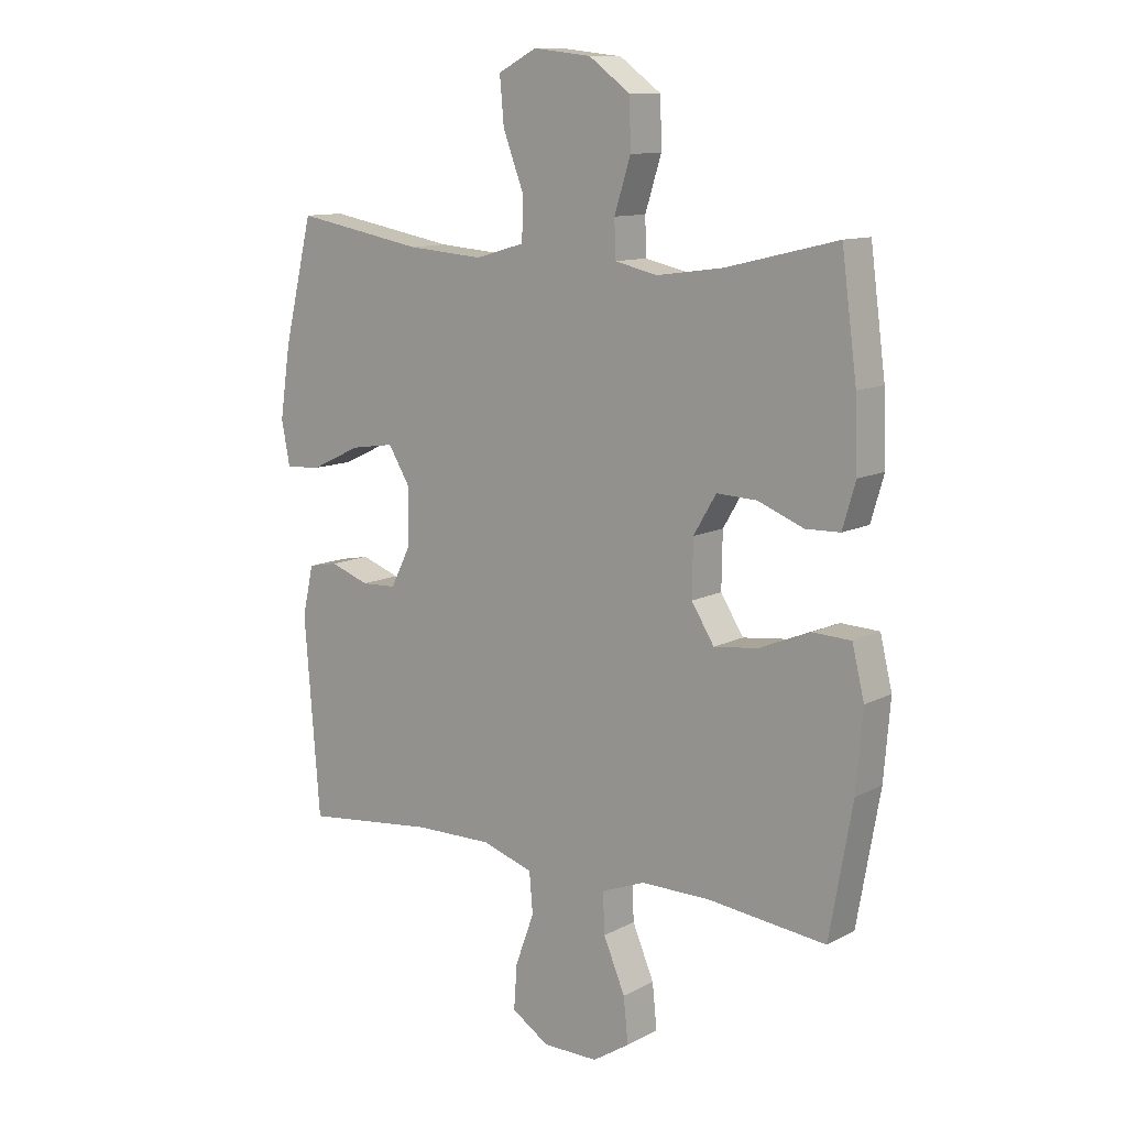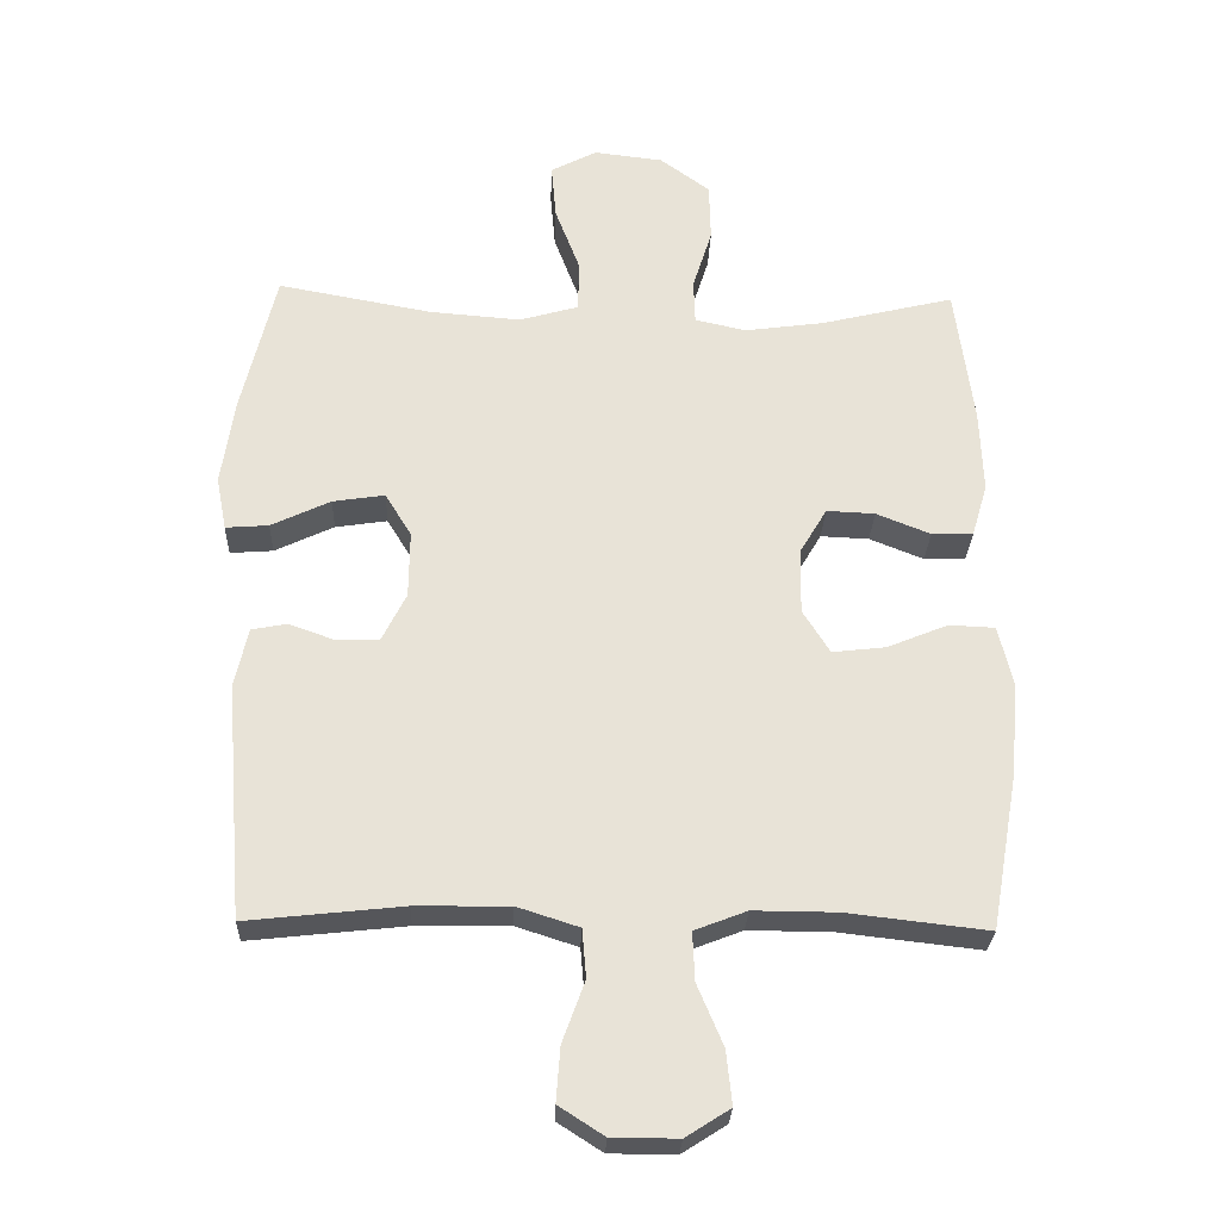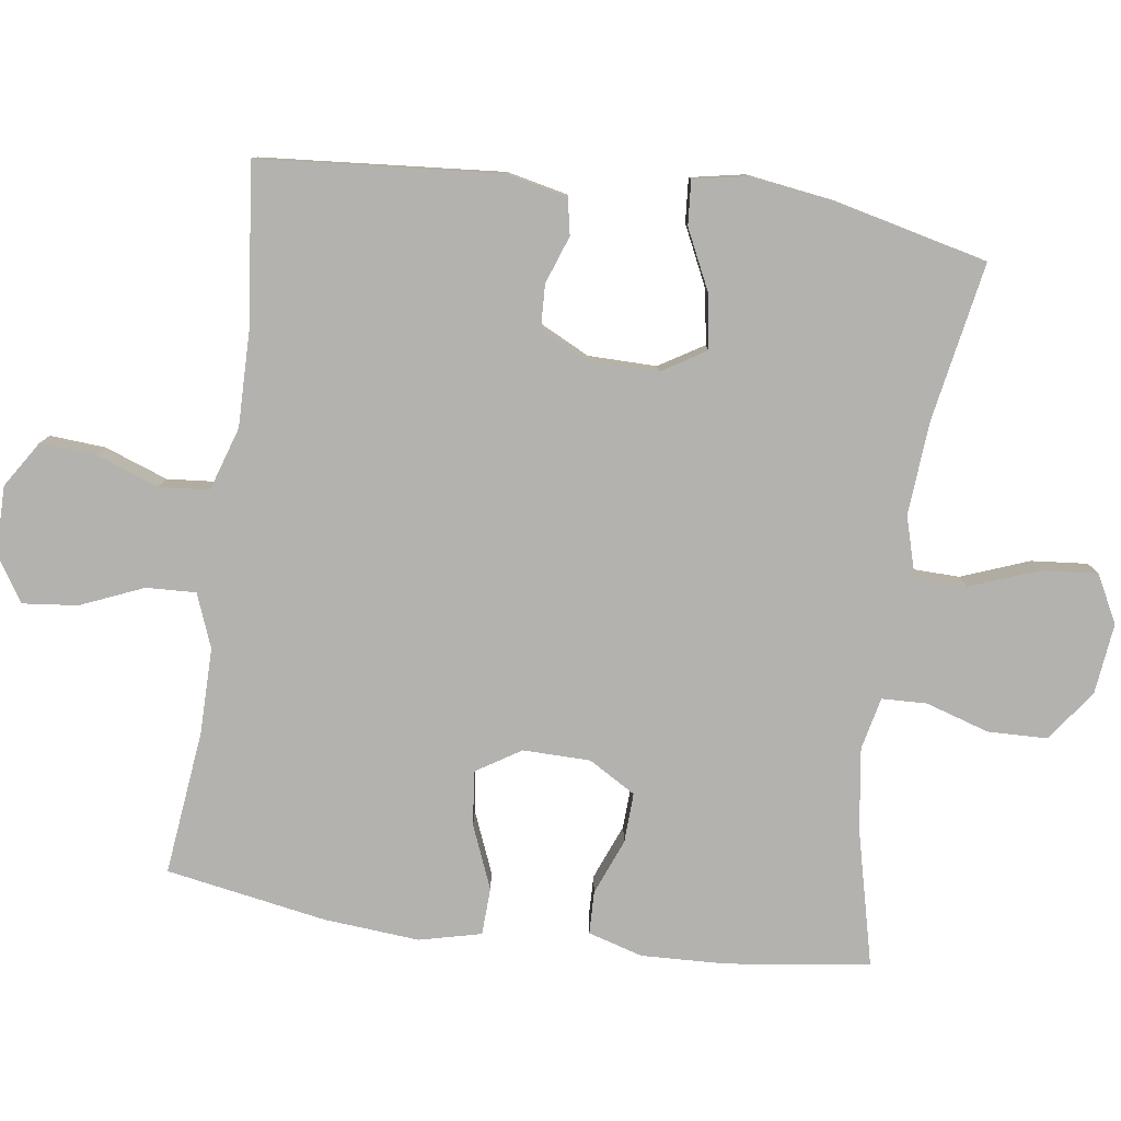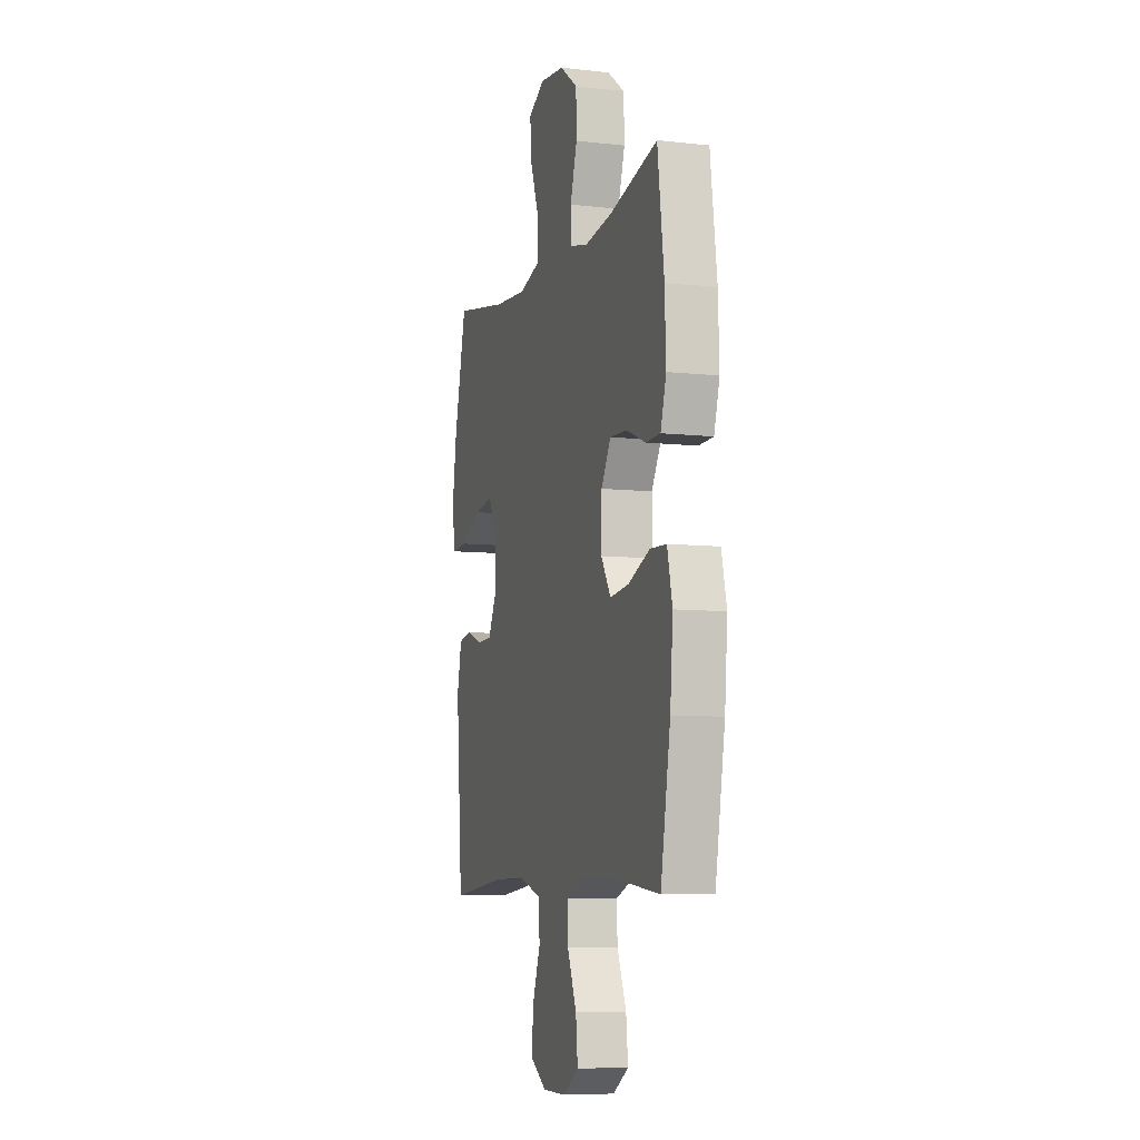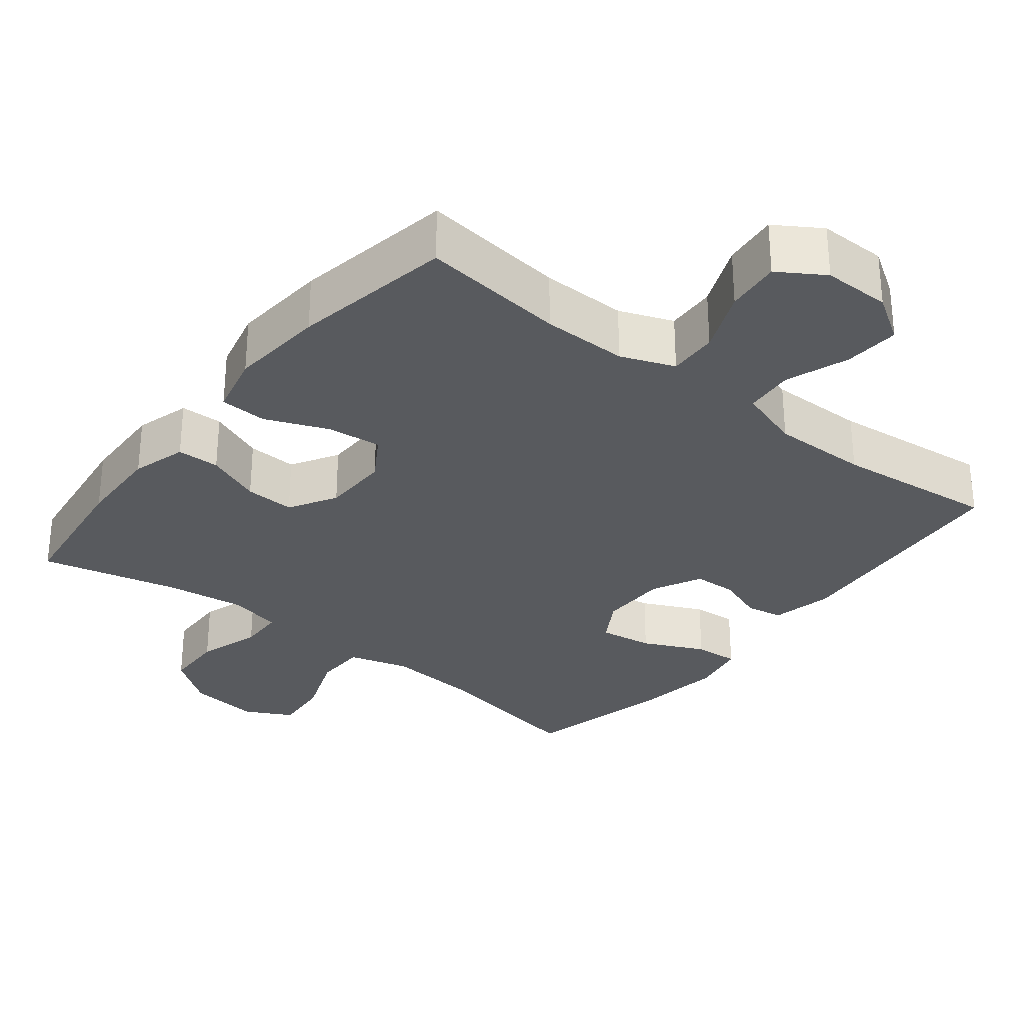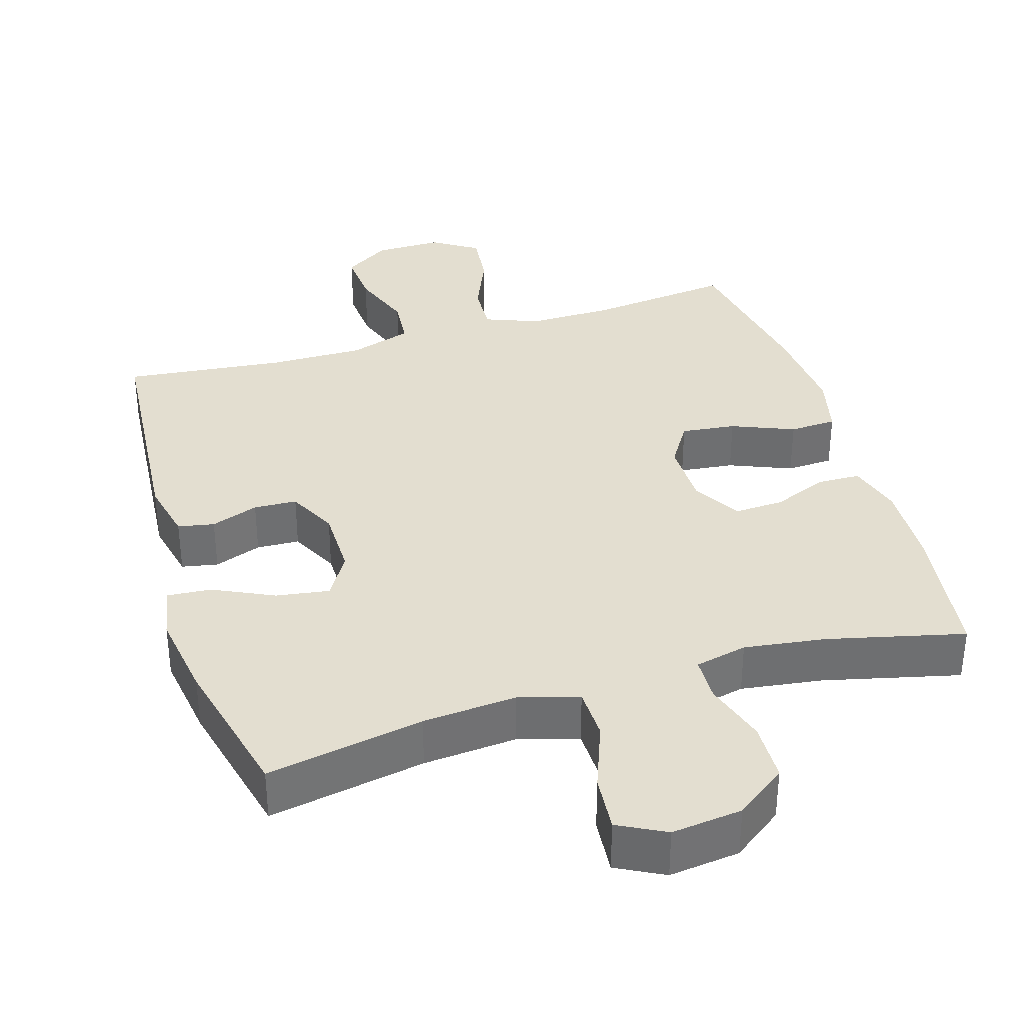
<metadata>
{"format":"obj","ext":"obj","renderer":"f3d","projection":"perspective","resolution":1024,"background":"white","views":[{"elev":11.2,"azim":38.3,"up":"+Z"},{"elev":-27.3,"azim":-2.1,"up":"+Z"},{"elev":-79.8,"azim":-97.9,"up":"+Y"},{"elev":-7.7,"azim":72.6,"up":"+Z"},{"elev":-30.5,"azim":141.6,"up":"+Y"},{"elev":35.8,"azim":-16.9,"up":"+Y"}]}
</metadata>
<code>
o path216_path216.001
v 0.3052 0.0375 0.461
v 0.1895 0.0375 0.4452
v 0.1151 0.0375 0.462
v 0.1131 0.0375 0.5261
v 0.1413 0.0375 0.6158
v 0.1392 0.0375 0.7004
v 0.06688 0.0375 0.7536
v -0.03401 0.0375 0.7655
v -0.1012 0.0375 0.7304
v -0.09406 0.0375 0.6499
v -0.0579 0.0375 0.5542
v -0.05962 0.0375 0.4805
v -0.1454 0.0375 0.4559
v -0.2788 0.0375 0.4665
v -0.5027 0.0375 0.5077
v -0.5532 0.0375 0.2969
v -0.5715 0.0375 0.1725
v -0.5567 0.0375 0.09524
v -0.4941 0.0375 0.09991
v -0.4078 0.0375 0.1409
v -0.332 0.0375 0.1523
v -0.2938 0.0375 0.08958
v -0.2949 0.0375 -0.007368
v -0.3301 0.0375 -0.07747
v -0.3913 0.0375 -0.07999
v -0.459 0.0375 -0.05567
v -0.5106 0.0375 -0.06562
v -0.5299 0.0375 -0.1519
v -0.5027 0.0375 -0.494
v -0.2749 0.0375 -0.4693
v -0.1384 0.0375 -0.4678
v -0.04872 0.0375 -0.4967
v -0.04275 0.0375 -0.567
v -0.07539 0.0375 -0.6567
v -0.08106 0.0375 -0.7352
v -0.01545 0.0375 -0.7773
v 0.08065 0.0375 -0.7779
v 0.1452 0.0375 -0.7367
v 0.1371 0.0375 -0.6588
v 0.09947 0.0375 -0.5695
v 0.09641 0.0375 -0.499
v 0.1724 0.0375 -0.4696
v 0.2939 0.0375 -0.4704
v 0.4992 0.0375 -0.494
v 0.5393 0.0375 -0.2668
v 0.5507 0.0375 -0.1311
v 0.5296 0.0375 -0.04334
v 0.4628 0.0375 -0.04041
v 0.3741 0.0375 -0.07666
v 0.2965 0.0375 -0.0857
v 0.2569 0.0375 -0.02242
v 0.2583 0.0375 0.0732
v 0.2979 0.0375 0.1399
v 0.3684 0.0375 0.1368
v 0.4473 0.0375 0.1052
v 0.5077 0.0375 0.1068
v 0.5304 0.0375 0.1843
v 0.5259 0.0375 0.3051
v 0.4992 0.0375 0.5077
v 0.3052 -0.0375 0.461
v 0.1895 -0.0375 0.4452
v 0.1151 -0.0375 0.462
v 0.1131 -0.0375 0.5261
v 0.1413 -0.0375 0.6158
v 0.1392 -0.0375 0.7004
v 0.06688 -0.0375 0.7536
v -0.03401 -0.0375 0.7655
v -0.1012 -0.0375 0.7304
v -0.09406 -0.0375 0.6499
v -0.0579 -0.0375 0.5542
v -0.05962 -0.0375 0.4805
v -0.1454 -0.0375 0.4559
v -0.2788 -0.0375 0.4665
v -0.5027 -0.0375 0.5077
v -0.5532 -0.0375 0.2969
v -0.5715 -0.0375 0.1725
v -0.5567 -0.0375 0.09524
v -0.4941 -0.0375 0.09991
v -0.4078 -0.0375 0.1409
v -0.332 -0.0375 0.1523
v -0.2938 -0.0375 0.08958
v -0.2949 -0.0375 -0.007368
v -0.3301 -0.0375 -0.07747
v -0.3913 -0.0375 -0.07999
v -0.459 -0.0375 -0.05567
v -0.5106 -0.0375 -0.06562
v -0.5299 -0.0375 -0.1519
v -0.5027 -0.0375 -0.494
v -0.2749 -0.0375 -0.4693
v -0.1384 -0.0375 -0.4678
v -0.04872 -0.0375 -0.4967
v -0.04275 -0.0375 -0.567
v -0.07539 -0.0375 -0.6567
v -0.08106 -0.0375 -0.7352
v -0.01545 -0.0375 -0.7773
v 0.08065 -0.0375 -0.7779
v 0.1452 -0.0375 -0.7367
v 0.1371 -0.0375 -0.6588
v 0.09947 -0.0375 -0.5695
v 0.09641 -0.0375 -0.499
v 0.1724 -0.0375 -0.4696
v 0.2939 -0.0375 -0.4704
v 0.4992 -0.0375 -0.494
v 0.5393 -0.0375 -0.2668
v 0.5507 -0.0375 -0.1311
v 0.5296 -0.0375 -0.04334
v 0.4628 -0.0375 -0.04041
v 0.3741 -0.0375 -0.07666
v 0.2965 -0.0375 -0.0857
v 0.2569 -0.0375 -0.02242
v 0.2583 -0.0375 0.0732
v 0.2979 -0.0375 0.1399
v 0.3684 -0.0375 0.1368
v 0.4473 -0.0375 0.1052
v 0.5077 -0.0375 0.1068
v 0.5304 -0.0375 0.1843
v 0.5259 -0.0375 0.3051
v 0.4992 -0.0375 0.5077
v 0.06688 0.0375 0.7536
v -0.03401 0.0375 0.7655
v -0.1012 0.0375 0.7304
v -0.1012 0.0375 0.7304
v 0.1392 0.0375 0.7004
v -0.09406 0.0375 0.6499
v 0.1413 0.0375 0.6158
v -0.0579 0.0375 0.5542
v 0.1131 0.0375 0.5261
v -0.05962 0.0375 0.4805
v -0.05962 0.0375 0.4805
v 0.1151 0.0375 0.462
v 0.1151 0.0375 0.462
v -0.2788 0.0375 0.4665
v -0.5027 0.0375 0.5077
v -0.5027 0.0375 0.5077
v 0.4992 0.0375 0.5077
v 0.4992 0.0375 0.5077
v 0.3052 0.0375 0.461
v -0.1454 0.0375 0.4559
v 0.1895 0.0375 0.4452
v 0.5259 0.0375 0.3051
v -0.5532 0.0375 0.2969
v 0.5304 0.0375 0.1843
v -0.5715 0.0375 0.1725
v 0.5077 0.0375 0.1068
v 0.5077 0.0375 0.1068
v 0.2979 0.0375 0.1399
v 0.2979 0.0375 0.1399
v 0.3684 0.0375 0.1368
v -0.4078 0.0375 0.1409
v -0.332 0.0375 0.1523
v -0.332 0.0375 0.1523
v -0.5567 0.0375 0.09524
v -0.5567 0.0375 0.09524
v -0.2938 0.0375 0.08958
v -0.4941 0.0375 0.09991
v 0.2583 0.0375 0.0732
v 0.4473 0.0375 0.1052
v -0.2949 0.0375 -0.007368
v 0.2569 0.0375 -0.02242
v -0.3301 0.0375 -0.07747
v -0.3301 0.0375 -0.07747
v 0.2965 0.0375 -0.0857
v 0.2965 0.0375 -0.0857
v 0.5296 0.0375 -0.04334
v 0.5296 0.0375 -0.04334
v 0.4628 0.0375 -0.04041
v 0.3741 0.0375 -0.07666
v 0.5507 0.0375 -0.1311
v -0.3913 0.0375 -0.07999
v -0.459 0.0375 -0.05567
v -0.5106 0.0375 -0.06562
v -0.5106 0.0375 -0.06562
v -0.5299 0.0375 -0.1519
v 0.5393 0.0375 -0.2668
v 0.4992 0.0375 -0.494
v 0.4992 0.0375 -0.494
v 0.1724 0.0375 -0.4696
v 0.2939 0.0375 -0.4704
v -0.1384 0.0375 -0.4678
v -0.04872 0.0375 -0.4967
v -0.04872 0.0375 -0.4967
v -0.2749 0.0375 -0.4693
v -0.5027 0.0375 -0.494
v -0.5027 0.0375 -0.494
v 0.09641 0.0375 -0.499
v 0.09641 0.0375 -0.499
v -0.04275 0.0375 -0.567
v 0.09947 0.0375 -0.5695
v -0.07539 0.0375 -0.6567
v 0.1371 0.0375 -0.6588
v -0.08106 0.0375 -0.7352
v -0.08106 0.0375 -0.7352
v 0.1452 0.0375 -0.7367
v 0.1452 0.0375 -0.7367
v -0.01545 0.0375 -0.7773
v 0.08065 0.0375 -0.7779
v 0.06688 -0.0375 0.7536
v -0.03401 -0.0375 0.7655
v -0.1012 -0.0375 0.7304
v -0.1012 -0.0375 0.7304
v 0.1392 -0.0375 0.7004
v -0.09406 -0.0375 0.6499
v 0.1413 -0.0375 0.6158
v -0.0579 -0.0375 0.5542
v 0.1131 -0.0375 0.5261
v -0.05962 -0.0375 0.4805
v -0.05962 -0.0375 0.4805
v 0.1151 -0.0375 0.462
v 0.1151 -0.0375 0.462
v -0.2788 -0.0375 0.4665
v -0.5027 -0.0375 0.5077
v -0.5027 -0.0375 0.5077
v 0.4992 -0.0375 0.5077
v 0.4992 -0.0375 0.5077
v 0.3052 -0.0375 0.461
v -0.1454 -0.0375 0.4559
v 0.1895 -0.0375 0.4452
v 0.5259 -0.0375 0.3051
v -0.5532 -0.0375 0.2969
v 0.5304 -0.0375 0.1843
v -0.5715 -0.0375 0.1725
v 0.5077 -0.0375 0.1068
v 0.5077 -0.0375 0.1068
v 0.2979 -0.0375 0.1399
v 0.2979 -0.0375 0.1399
v 0.3684 -0.0375 0.1368
v -0.4078 -0.0375 0.1409
v -0.332 -0.0375 0.1523
v -0.332 -0.0375 0.1523
v -0.5567 -0.0375 0.09524
v -0.5567 -0.0375 0.09524
v -0.2938 -0.0375 0.08958
v -0.4941 -0.0375 0.09991
v 0.2583 -0.0375 0.0732
v 0.4473 -0.0375 0.1052
v -0.2949 -0.0375 -0.007368
v 0.2569 -0.0375 -0.02242
v -0.3301 -0.0375 -0.07747
v -0.3301 -0.0375 -0.07747
v 0.2965 -0.0375 -0.0857
v 0.2965 -0.0375 -0.0857
v 0.5296 -0.0375 -0.04334
v 0.5296 -0.0375 -0.04334
v 0.4628 -0.0375 -0.04041
v 0.3741 -0.0375 -0.07666
v 0.5507 -0.0375 -0.1311
v -0.3913 -0.0375 -0.07999
v -0.459 -0.0375 -0.05567
v -0.5106 -0.0375 -0.06562
v -0.5106 -0.0375 -0.06562
v -0.5299 -0.0375 -0.1519
v 0.5393 -0.0375 -0.2668
v 0.4992 -0.0375 -0.494
v 0.4992 -0.0375 -0.494
v 0.1724 -0.0375 -0.4696
v 0.2939 -0.0375 -0.4704
v -0.1384 -0.0375 -0.4678
v -0.04872 -0.0375 -0.4967
v -0.04872 -0.0375 -0.4967
v -0.2749 -0.0375 -0.4693
v -0.5027 -0.0375 -0.494
v -0.5027 -0.0375 -0.494
v 0.09641 -0.0375 -0.499
v 0.09641 -0.0375 -0.499
v -0.04275 -0.0375 -0.567
v 0.09947 -0.0375 -0.5695
v -0.07539 -0.0375 -0.6567
v 0.1371 -0.0375 -0.6588
v -0.08106 -0.0375 -0.7352
v -0.08106 -0.0375 -0.7352
v 0.1452 -0.0375 -0.7367
v 0.1452 -0.0375 -0.7367
v -0.01545 -0.0375 -0.7773
v 0.08065 -0.0375 -0.7779
f 256 240 255
f 248 251 247
f 219 228 210
f 202 198 199
f 206 205 204
f 221 227 219
f 210 228 216
f 240 256 252
f 268 274 271
f 215 218 213
f 273 274 268
f 204 203 202
f 220 235 222
f 218 226 220
f 246 245 252
f 245 246 244
f 205 203 204
f 269 273 267
f 266 267 268
f 234 208 206
f 240 237 258
f 226 235 220
f 258 237 257
f 219 210 211
f 232 234 206
f 236 234 232
f 206 208 205
f 255 240 263
f 265 263 258
f 237 236 257
f 263 240 258
f 240 252 245
f 267 273 268
f 242 244 246
f 228 232 216
f 233 221 230
f 236 237 234
f 224 226 215
f 251 260 247
f 249 251 248
f 257 238 260
f 234 224 208
f 263 265 266
f 228 219 227
f 227 221 233
f 247 260 238
f 202 197 198
f 217 224 215
f 197 203 201
f 215 226 218
f 260 251 261
f 238 257 236
f 252 256 253
f 208 224 217
f 202 203 197
f 267 266 265
f 216 232 206
f 7 8 67 66
f 8 122 200 67
f 6 7 66 65
f 9 10 69 68
f 5 6 65 64
f 10 11 70 69
f 4 5 64 63
f 11 129 207 70
f 131 4 63 209
f 14 134 212 73
f 136 1 60 214
f 12 13 72 71
f 13 14 73 72
f 2 3 62 61
f 1 2 61 60
f 58 59 118 117
f 15 16 75 74
f 57 58 117 116
f 16 17 76 75
f 145 57 116 223
f 147 54 113 225
f 20 151 229 79
f 17 153 231 76
f 21 22 81 80
f 19 20 79 78
f 18 19 78 77
f 52 53 112 111
f 55 56 115 114
f 54 55 114 113
f 22 23 82 81
f 51 52 111 110
f 23 161 239 82
f 163 51 110 241
f 165 48 107 243
f 48 49 108 107
f 46 47 106 105
f 25 26 85 84
f 26 172 250 85
f 27 28 87 86
f 49 50 109 108
f 24 25 84 83
f 45 46 105 104
f 176 45 104 254
f 42 43 102 101
f 31 181 259 90
f 30 31 90 89
f 184 30 89 262
f 28 29 88 87
f 186 42 101 264
f 43 44 103 102
f 32 33 92 91
f 40 41 100 99
f 33 34 93 92
f 39 40 99 98
f 34 192 270 93
f 194 39 98 272
f 35 36 95 94
f 37 38 97 96
f 36 37 96 95
f 178 177 162
f 170 169 173
f 141 132 150
f 124 121 120
f 128 126 127
f 143 141 149
f 132 138 150
f 162 174 178
f 190 193 196
f 137 135 140
f 195 190 196
f 126 124 125
f 142 144 157
f 140 142 148
f 168 174 167
f 167 166 168
f 127 126 125
f 191 189 195
f 188 190 189
f 156 128 130
f 162 180 159
f 148 142 157
f 180 179 159
f 141 133 132
f 154 128 156
f 158 154 156
f 128 127 130
f 177 185 162
f 187 180 185
f 159 179 158
f 185 180 162
f 162 167 174
f 189 190 195
f 164 168 166
f 150 138 154
f 155 152 143
f 158 156 159
f 146 137 148
f 173 169 182
f 171 170 173
f 179 182 160
f 156 130 146
f 185 188 187
f 150 149 141
f 149 155 143
f 169 160 182
f 124 120 119
f 139 137 146
f 119 123 125
f 137 140 148
f 182 183 173
f 160 158 179
f 174 175 178
f 130 139 146
f 124 119 125
f 189 187 188
f 138 128 154

</code>
